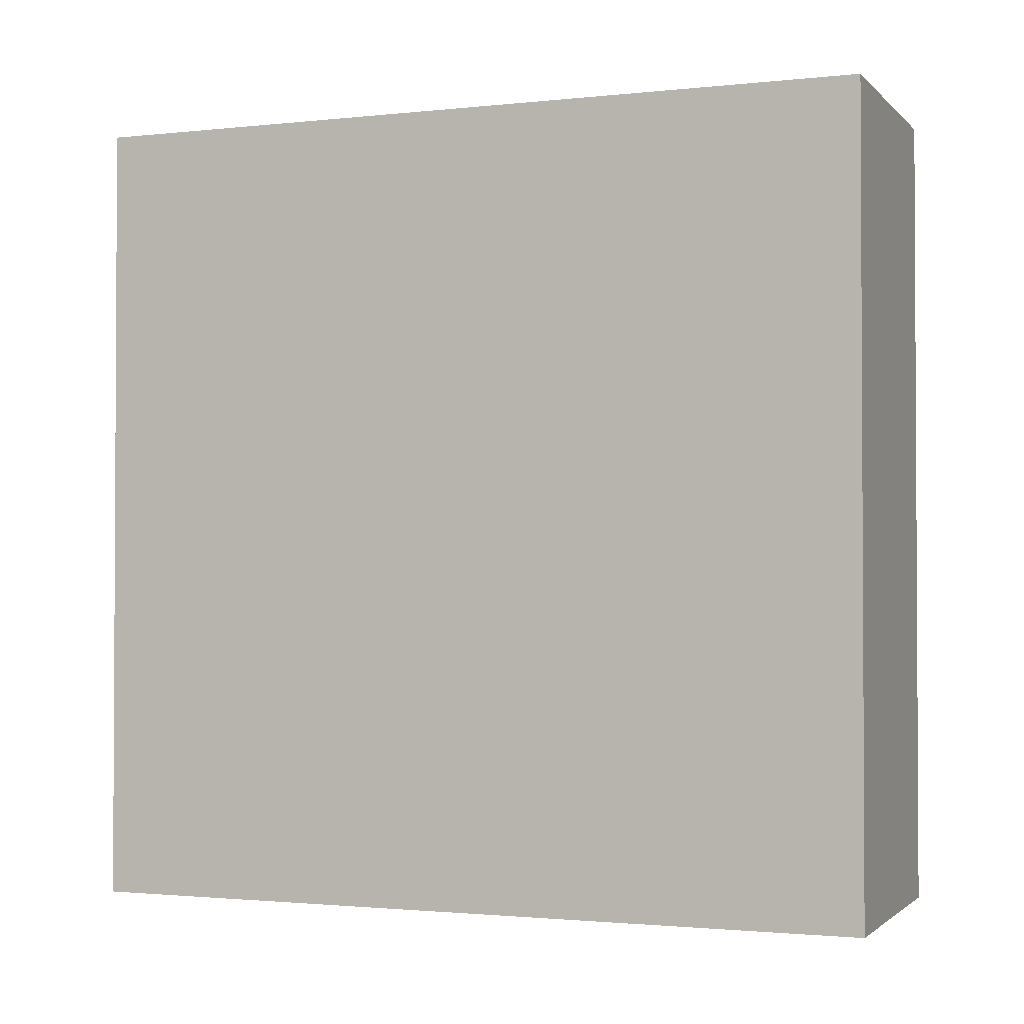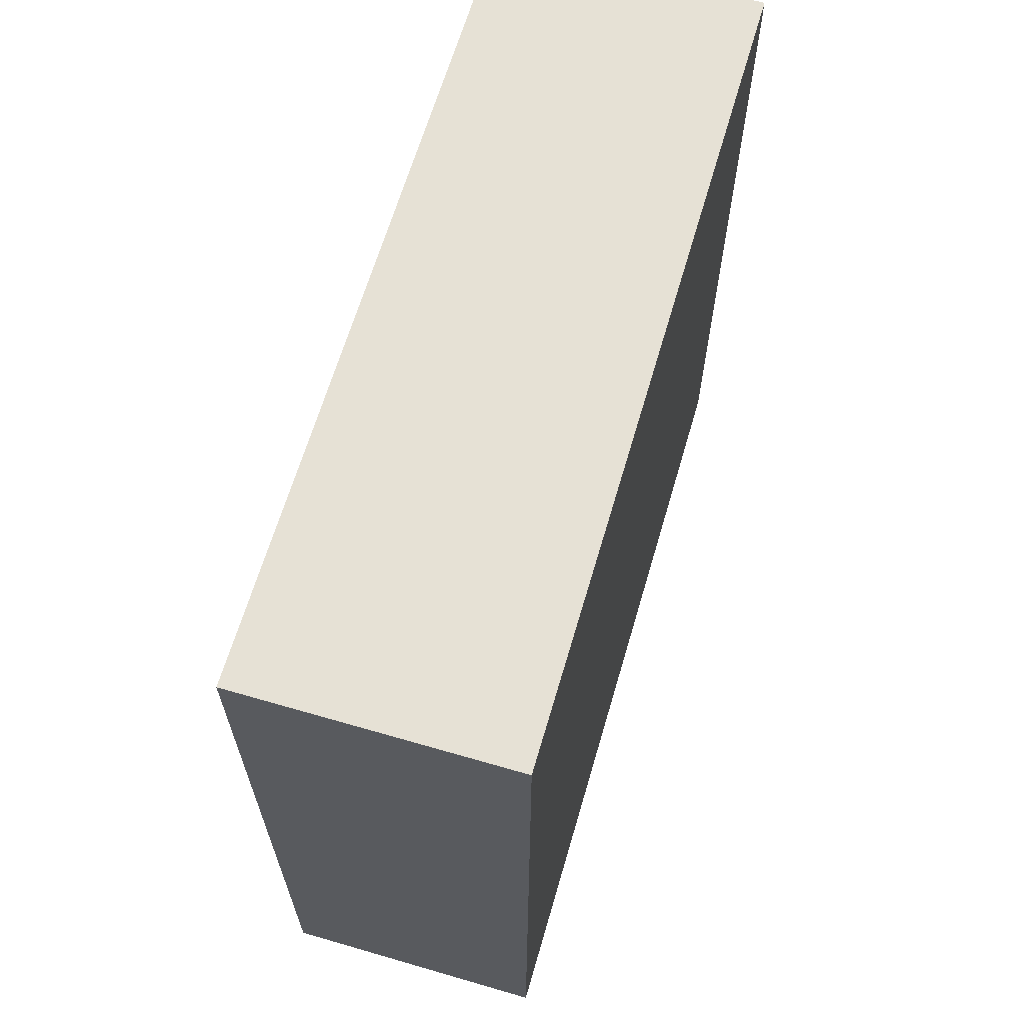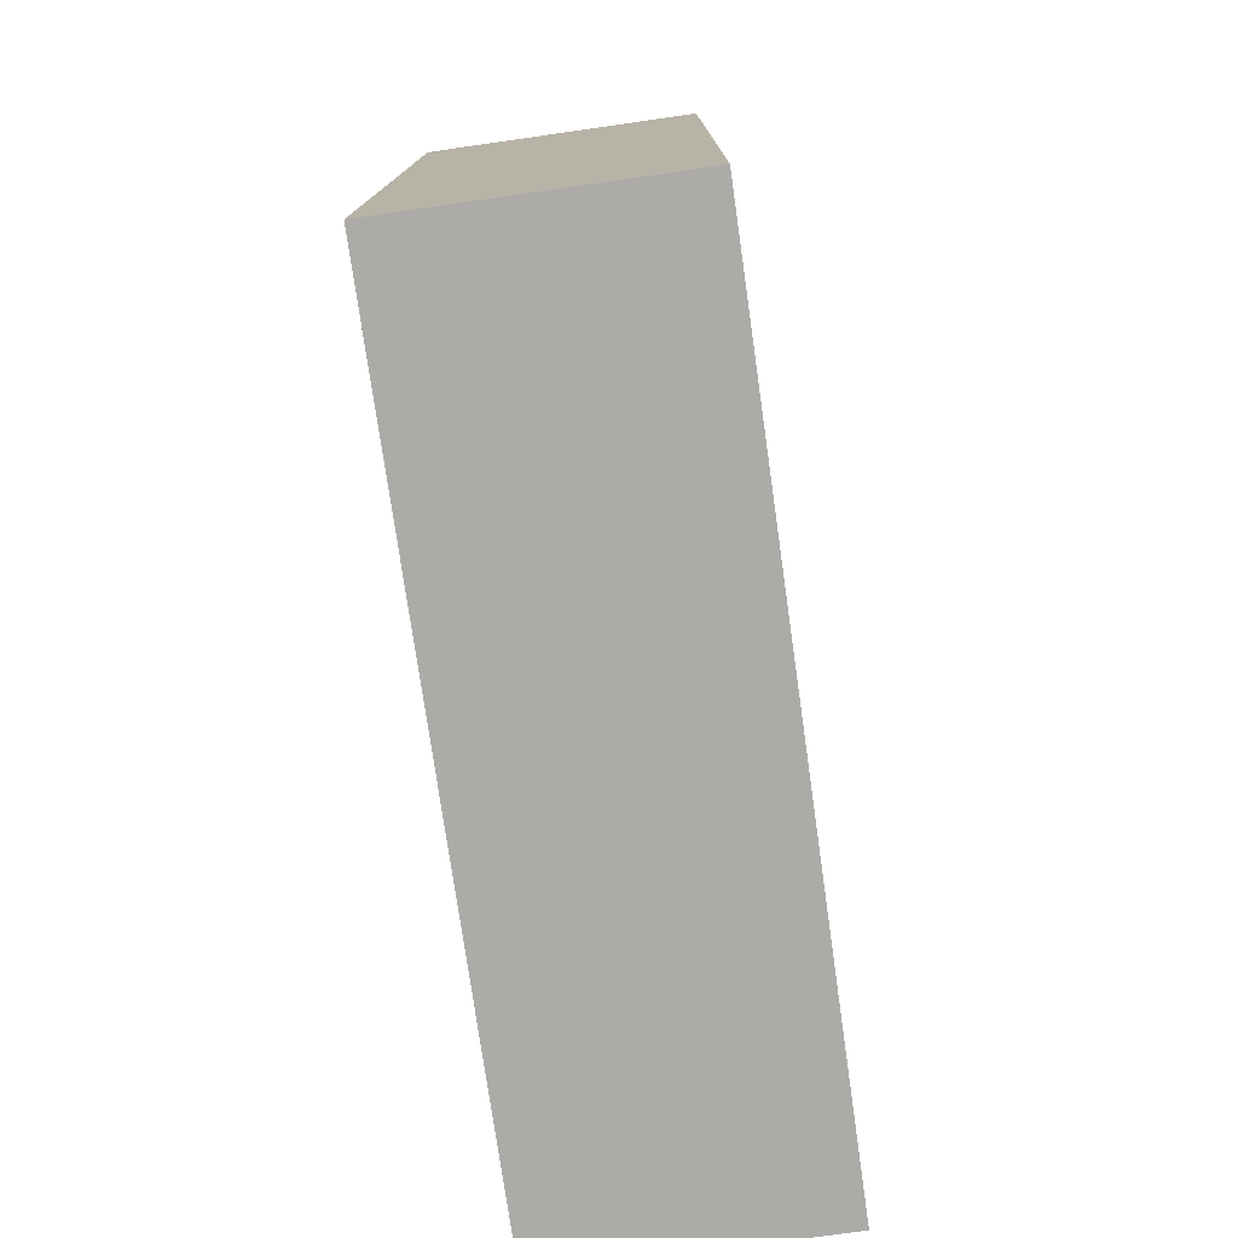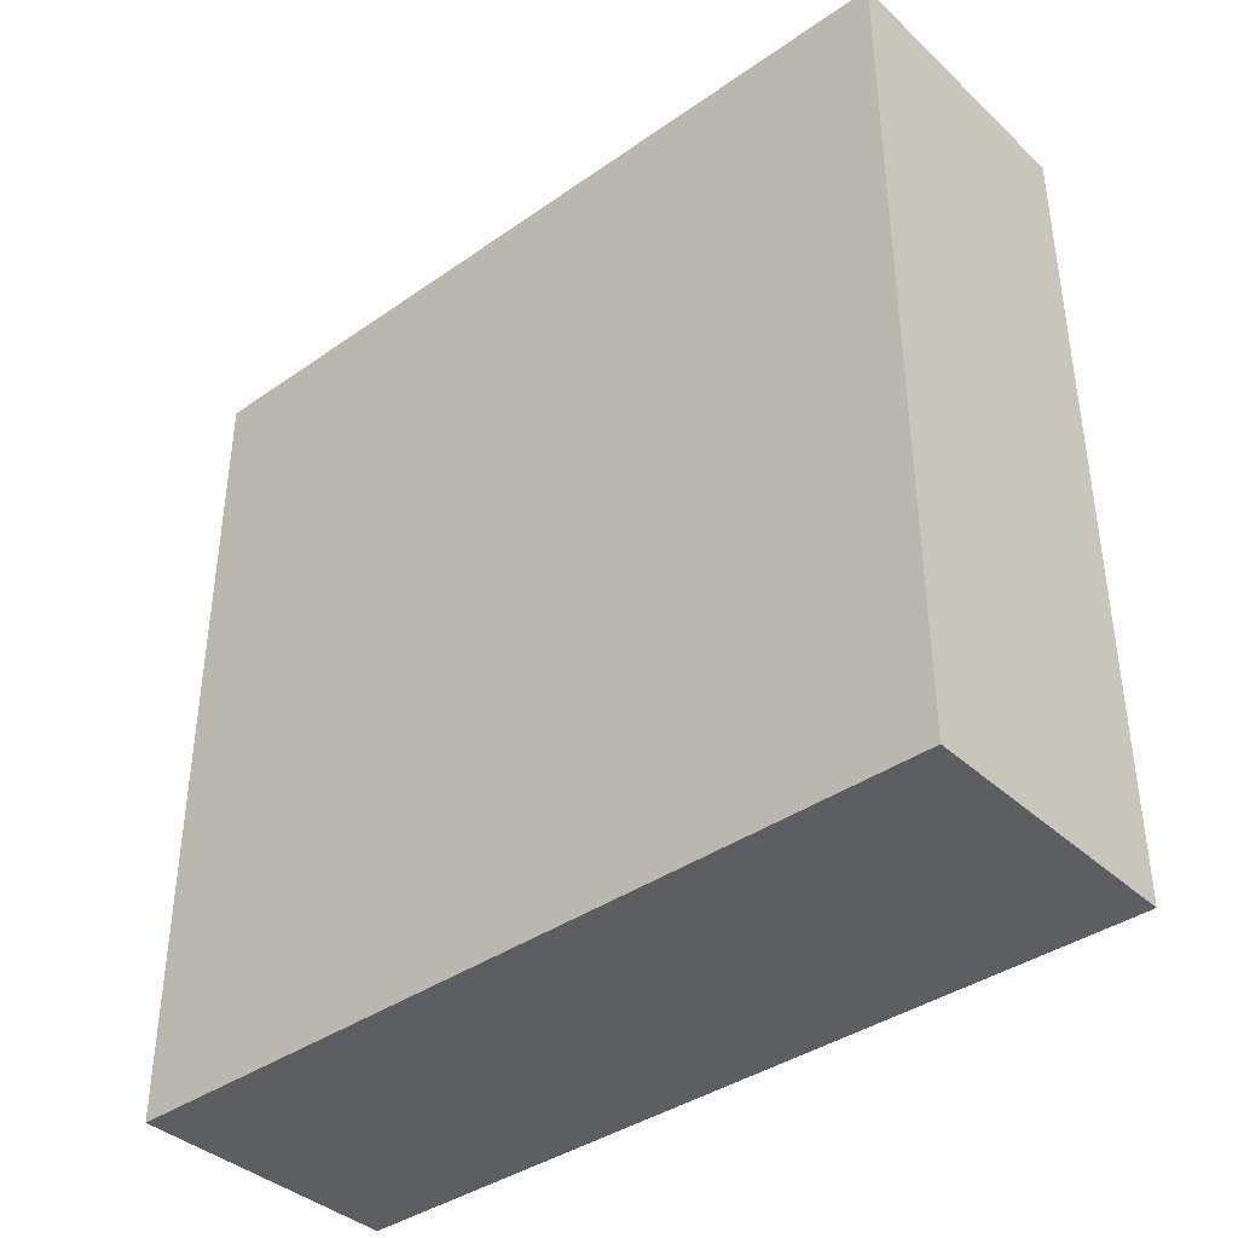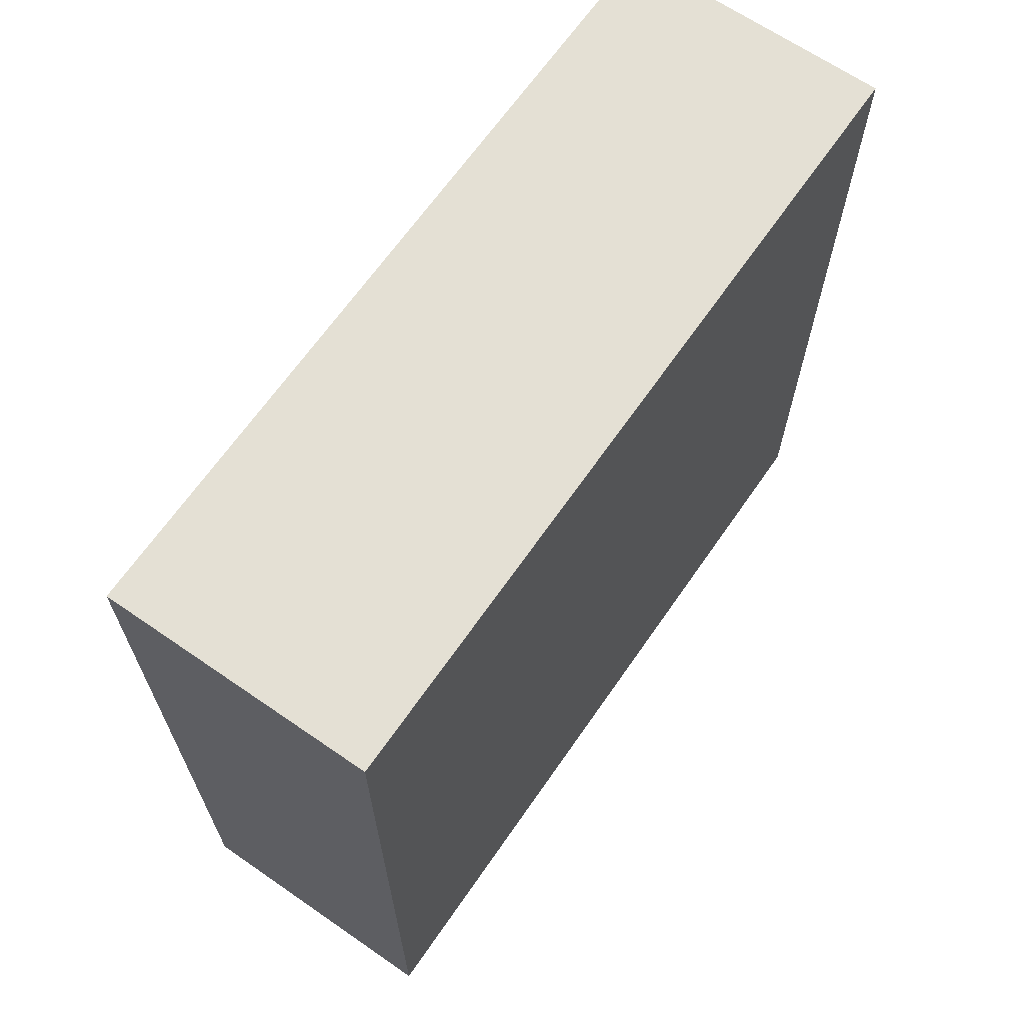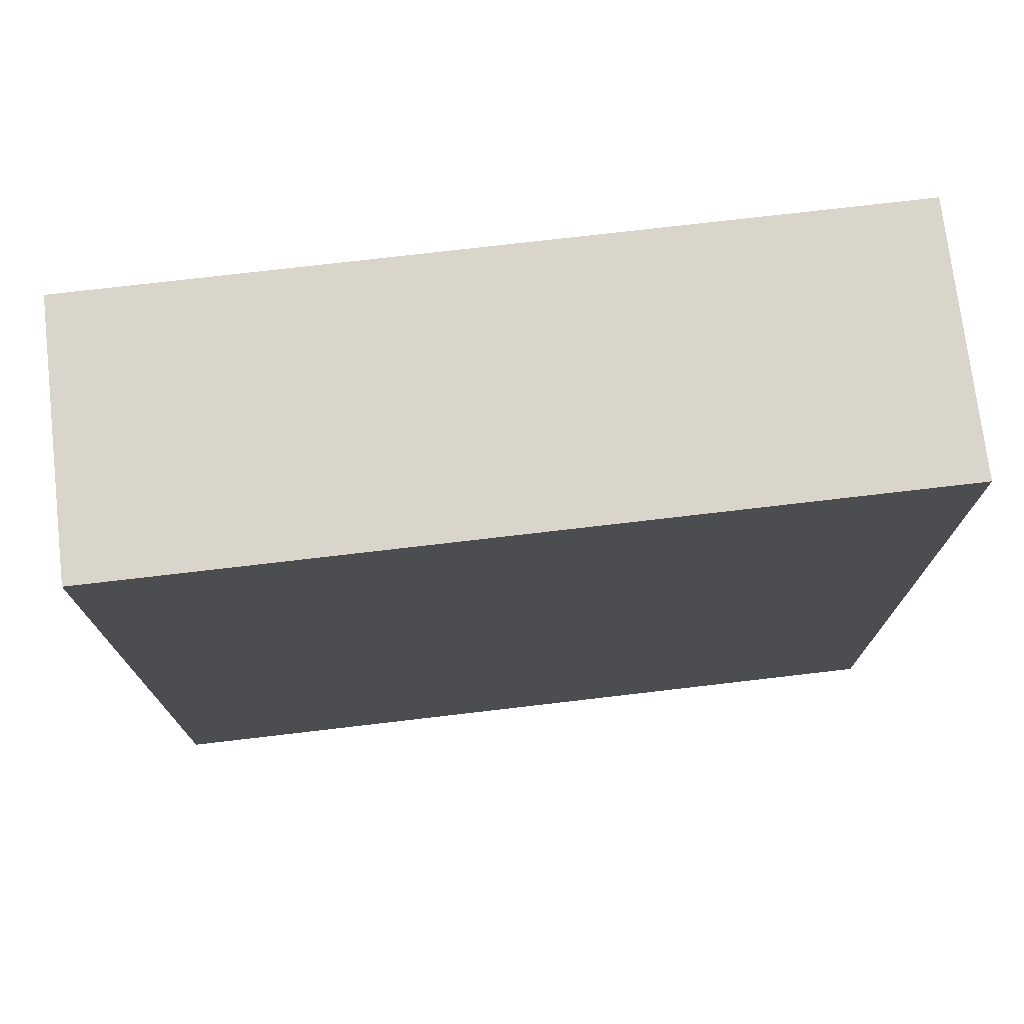
<metadata>
{"format":"obj","ext":"obj","renderer":"f3d","projection":"perspective","resolution":1024,"background":"white","views":[{"elev":-1.7,"azim":-68.7,"up":"+Z"},{"elev":64.7,"azim":16.3,"up":"+Y"},{"elev":-76.5,"azim":8.1,"up":"+Z"},{"elev":-38.9,"azim":131.2,"up":"+Z"},{"elev":66.2,"azim":-145.3,"up":"+Y"},{"elev":74.2,"azim":-96.7,"up":"+Z"}]}
</metadata>
<code>
v -1 0 3
v -1 0 2
v -1 0 -2
v -1 0 -3
v -1 2 -0
v -1 2 -1
v -1 6 3
v -1 6 2
v -1 6 -0
v -1 6 -1
v -1 6 -2
v -1 6 -3
v 1 0 3
v 1 0 2
v 1 0 -3
v 1 5 -2
v 1 5 -3
v 1 6 3
v 1 6 2
v 1 6 -2
v 1 6 -3
v -1 0 3
v -1 6 3
v 1 0 3
v 1 6 3
v -1 0 -3
v -1 6 -3
v 0 0 -3
v 0 5 -3
v 1 0 -3
v 1 5 -3
v 1 6 -3
v -1 0 3
v 1 0 3
v -1 0 2
v 1 0 2
v -1 0 -2
v 0 0 -2
v -1 0 -3
v 0 0 -3
v 1 0 -3
v -1 6 3
v 1 6 3
v -1 6 2
v 1 6 2
v -1 6 -0
v 0 6 -0
v -1 6 -1
v 0 6 -1
v -1 6 -2
v 1 6 -2
v -1 6 -3
v 1 6 -3
f 5 3 2
f 6 3 5
f 7 2 1
f 8 5 2
f 8 2 7
f 9 6 5
f 9 5 8
f 10 3 6
f 10 6 9
f 11 4 3
f 11 3 10
f 12 4 11
f 14 15 16
f 16 15 17
f 13 14 18
f 14 16 19
f 18 14 19
f 16 17 20
f 19 16 20
f 20 17 21
f 24 23 22
f 25 23 24
f 26 27 28
f 28 27 29
f 28 29 30
f 29 27 31
f 30 29 31
f 31 27 32
f 35 34 33
f 36 34 35
f 37 36 35
f 38 36 37
f 39 38 37
f 40 36 38
f 40 38 39
f 41 36 40
f 42 43 44
f 44 43 45
f 44 45 46
f 46 45 47
f 46 47 48
f 47 45 49
f 48 47 49
f 48 49 50
f 49 45 51
f 50 49 51
f 50 51 52
f 52 51 53

</code>
